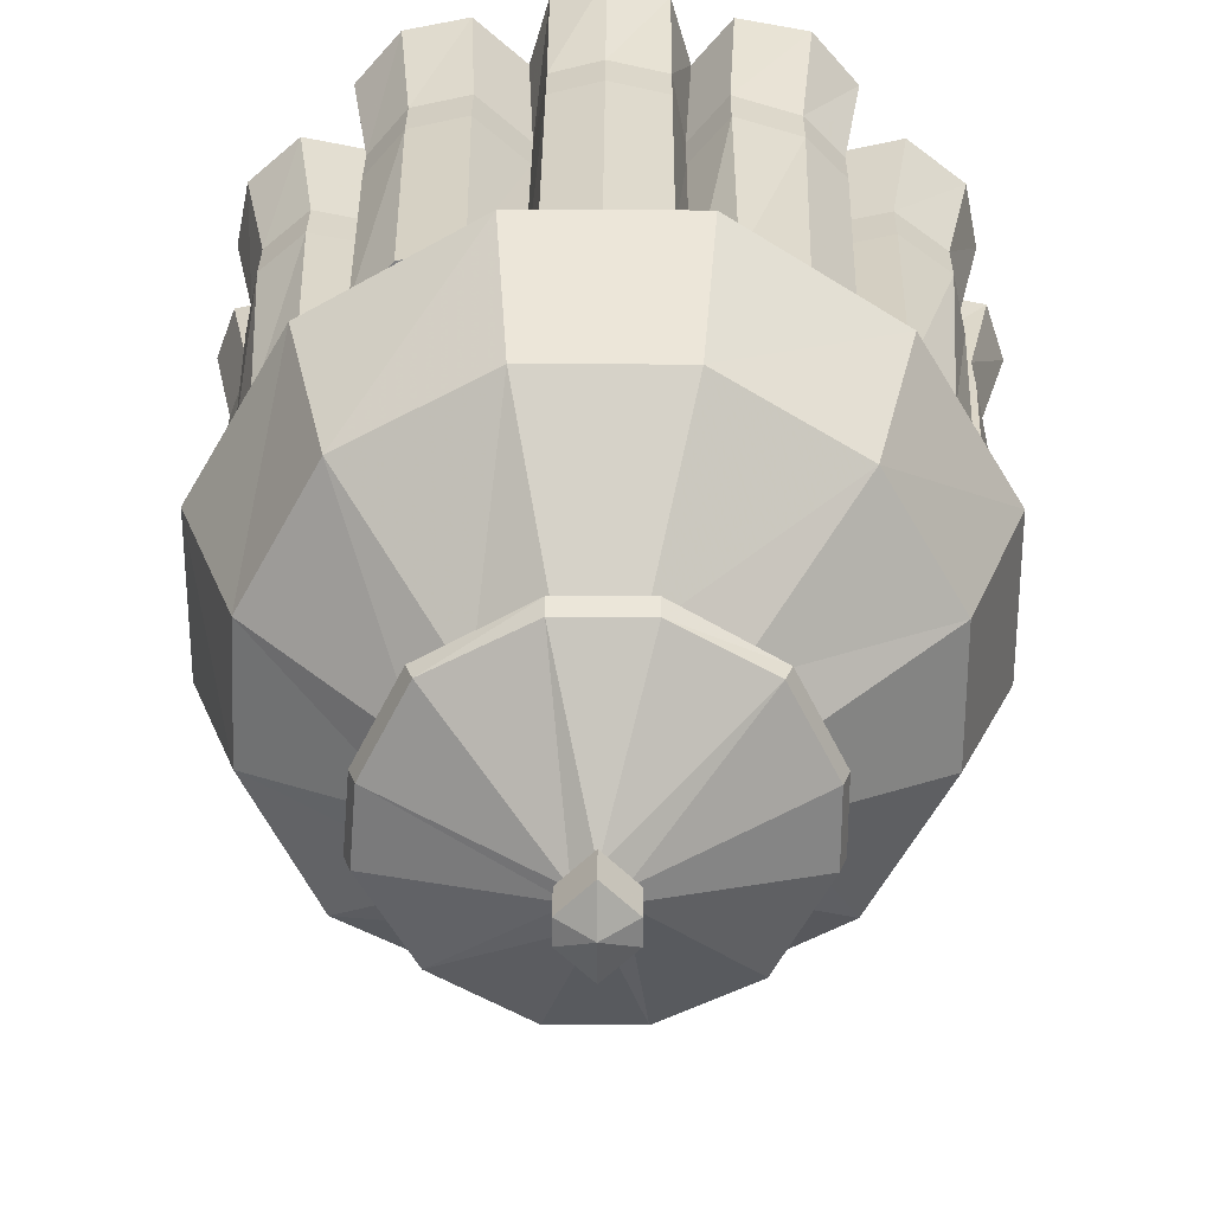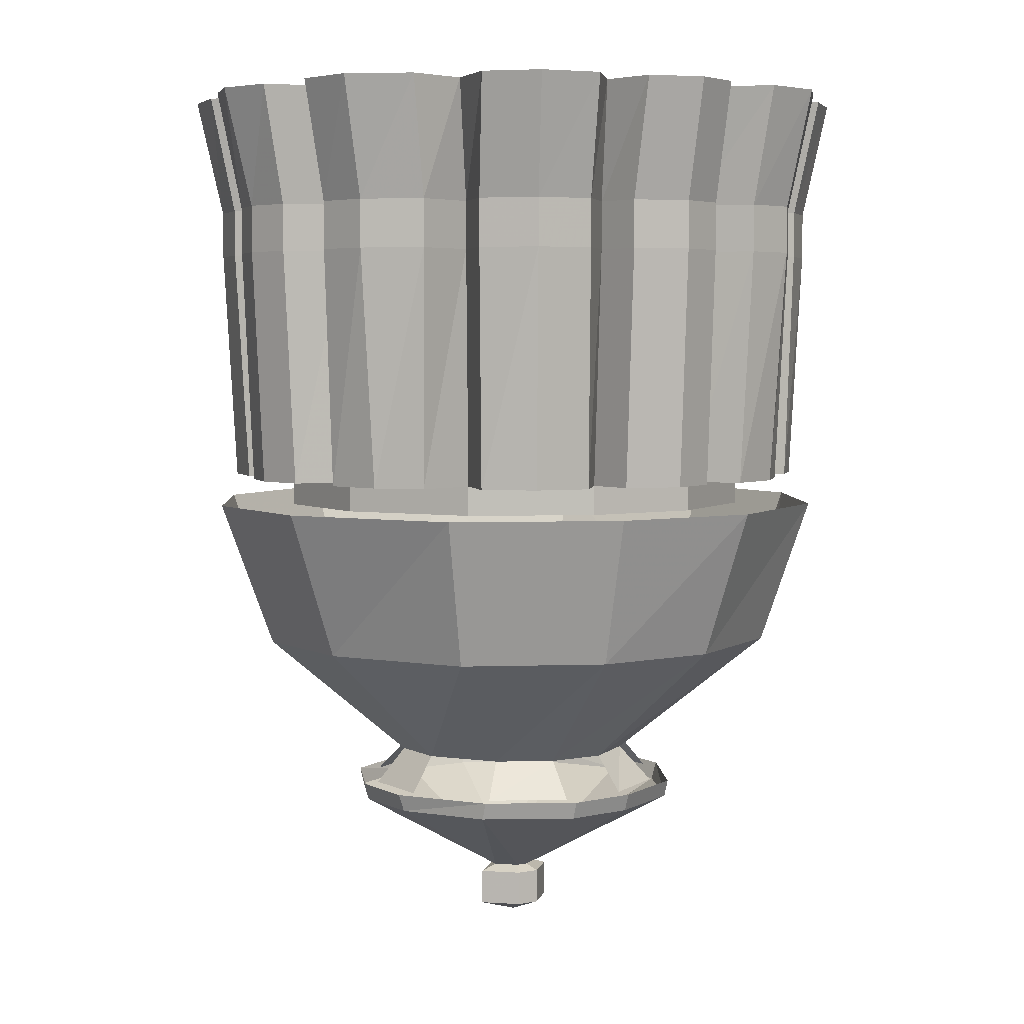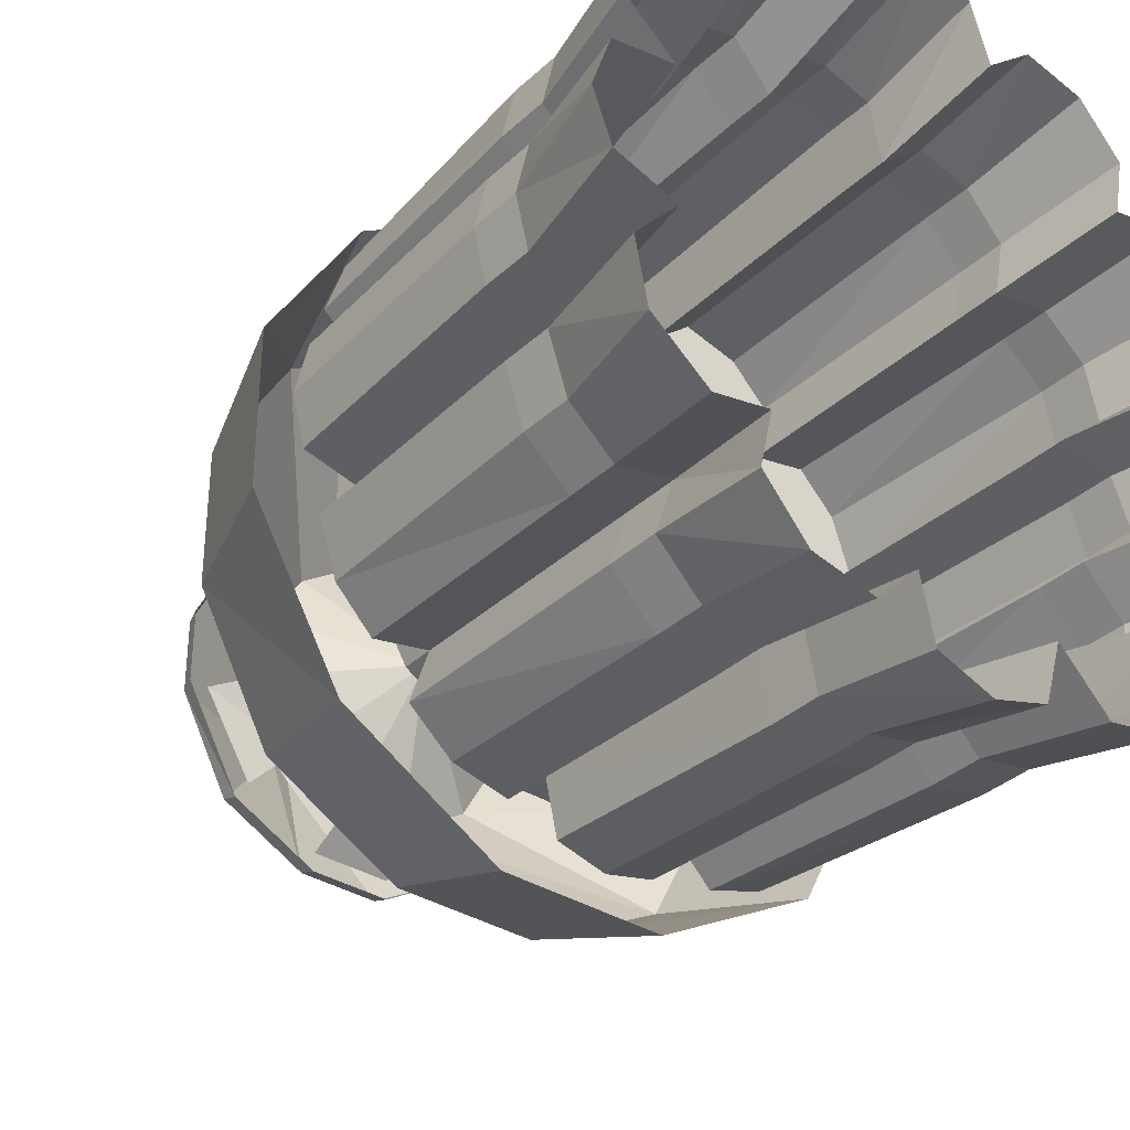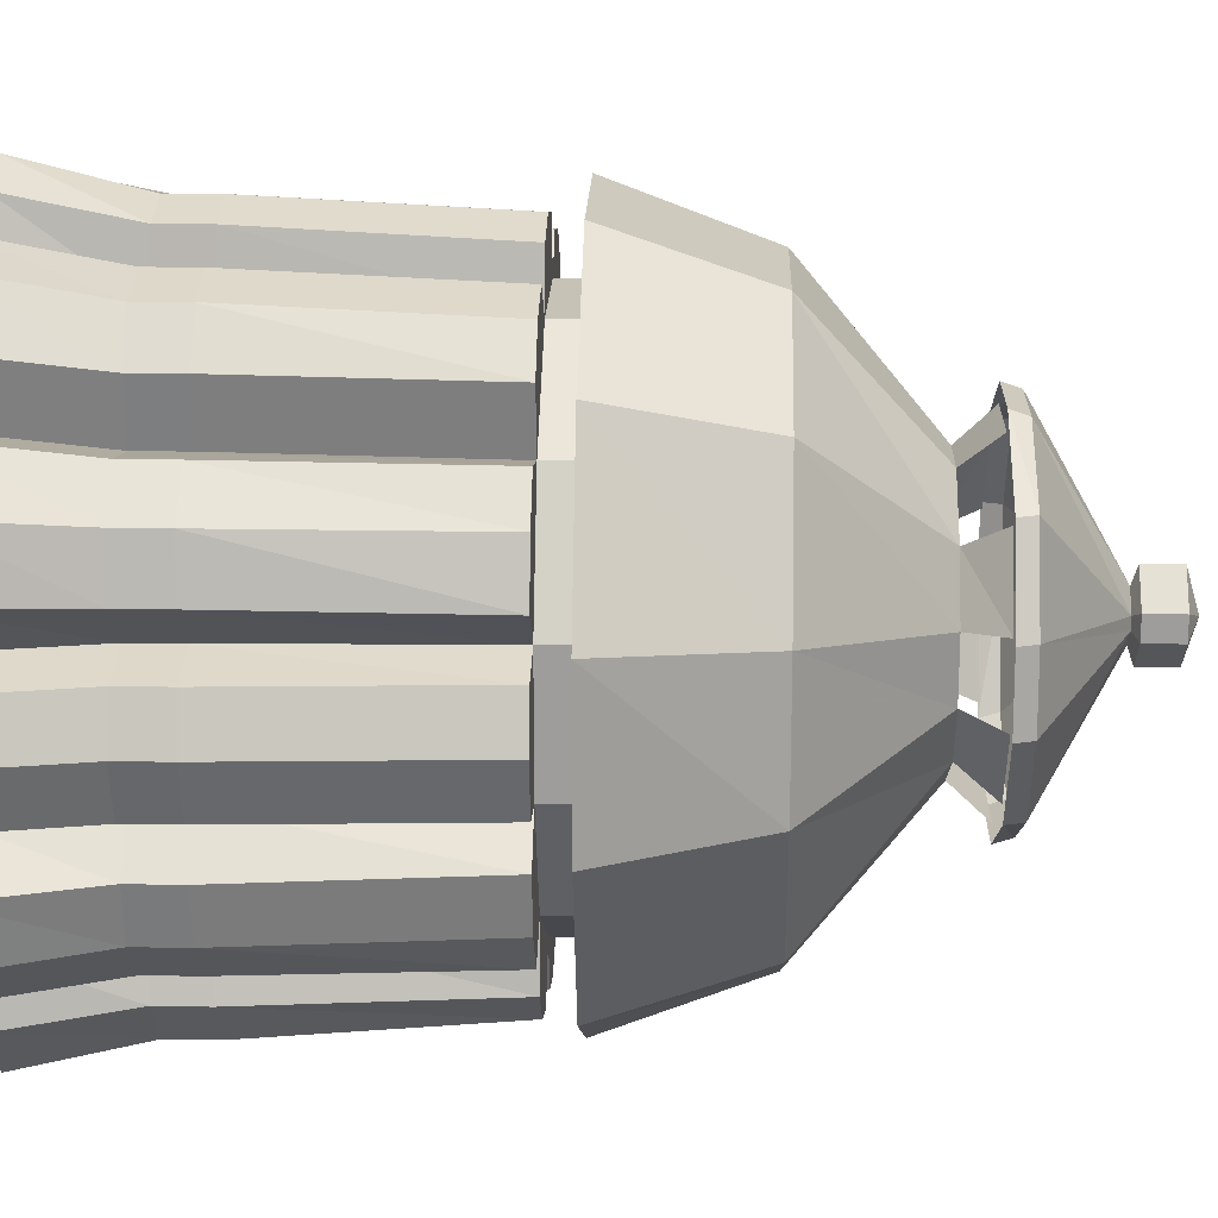
<metadata>
{"format":"obj","ext":"obj","renderer":"f3d","projection":"perspective","resolution":1024,"background":"white","views":[{"elev":29.2,"azim":0.4,"up":"+Z"},{"elev":4.3,"azim":-122.7,"up":"+Y"},{"elev":-35.0,"azim":140.4,"up":"+Z"},{"elev":19.2,"azim":-88.2,"up":"+Z"}]}
</metadata>
<code>
v 0.02344 -1.109 -0.007812
v 0.1562 -1 -0.1641
v 0.2188 -1 -0.04688
v 0.02344 -1.109 0.007812
v 0.03906 -1.117 0.01562
v 0.03906 -1.117 -0.01562
v 0 -1.109 -0.03125
v 0.04688 -1 -0.2188
v 0.04688 -0.9766 -0.2266
v 0.1562 -0.9766 -0.1719
v 0.2266 -0.9766 -0.04688
v 0.2188 -1 0.04688
v 0.1641 -1 0.1562
v 0 -1.109 0.03125
v 0 -1.117 0.05469
v 0 -1.164 0.05469
v 0.03906 -1.164 0.01562
v 0.03906 -1.164 -0.01562
v 0 -1.117 -0.05469
v -0.02344 -1.109 -0.007812
v -0.1641 -1 -0.1562
v -0.05469 -1 -0.2188
v -0.05469 -0.9766 -0.2266
v -0.2266 -1 -0.04688
v -0.2188 -1 0.04688
v -0.2266 -0.9766 0.04688
v -0.2344 -0.9766 -0.04688
v -0.1719 -0.9766 -0.1562
v -0.02344 -1.109 0.007812
v -0.1641 -1 0.1562
v -0.1719 -0.9766 0.1562
v -0.04688 -1 0.2188
v 0.05469 -1 0.2188
v 0.05469 -0.9766 0.2266
v -0.04688 -0.9766 0.2266
v 0.1719 -0.9766 0.1562
v 0.2266 -0.9766 0.04688
v -0.03906 -1.117 -0.01562
v -0.03906 -1.117 0.01562
v -0.03906 -1.164 0.01562
v 0 -1.18 0
v 0 -1.164 -0.05469
v -0.03906 -1.164 -0.01562
v 0.07031 -0.5312 0.3906
v 0.08594 -0.5312 0.3203
v 0.08594 -0.2188 0.3281
v 0.07031 -0.2188 0.4062
v 0 -0.5312 0.4062
v -0.07812 -0.5312 0.3203
v -0.07812 -0.5703 0.3203
v 0.08594 -0.5703 0.3203
v 0.2344 -0.5312 0.2266
v 0.2031 -0.5312 0.3438
v 0.1328 -0.5312 0.3594
v 0.1328 -0.2188 0.3828
v 0.1328 -0.1562 0.3828
v 0.08594 -0.1562 0.3281
v 0.07031 -0.1562 0.4062
v 0 -0.2188 0.4219
v -0.0625 -0.5312 0.3906
v -0.0625 -0.2188 0.4062
v -0.07812 -0.2188 0.3281
v -0.1328 -0.5312 0.3672
v -0.2031 -0.5312 0.3516
v -0.2344 -0.5312 0.2266
v -0.2344 -0.5703 0.2266
v 0 -0.1562 0.4219
v -0.0625 -0.1562 0.4062
v -0.07812 -0.1562 0.3281
v -0.1406 -0.2188 0.3828
v -0.2109 -0.2188 0.3672
v -0.25 -0.5312 0.3047
v -0.2578 -0.2188 0.3125
v -0.2422 -0.2188 0.2344
v -0.3047 -0.5312 0.2422
v -0.3516 -0.5312 0.1953
v -0.3203 -0.5312 0.07812
v -0.3203 -0.5703 0.07812
v -0.3828 -0.5312 0.0625
v -0.3281 -0.2188 0.07812
v -0.3984 -0.2188 0.0625
v -0.4062 -0.5312 0
v -0.3203 -0.5312 -0.07812
v -0.3203 -0.5703 -0.07812
v -0.4219 -0.2188 0
v -0.3828 -0.5312 -0.07031
v -0.3984 -0.2188 -0.07031
v -0.3359 -0.2188 -0.07812
v -0.375 -0.5312 -0.125
v -0.3594 -0.5312 -0.1953
v -0.2422 -0.5312 -0.2266
v -0.2422 -0.5703 -0.2266
v -0.4219 -0.1562 0
v -0.3984 -0.1562 -0.07031
v -0.3359 -0.1562 -0.07812
v -0.3906 -0.2188 -0.1328
v -0.375 -0.2188 -0.2031
v -0.3125 -0.5312 -0.25
v -0.3203 -0.2188 -0.2578
v -0.25 -0.2188 -0.2344
v -0.2578 -0.5312 -0.3047
v -0.2109 -0.5312 -0.3516
v -0.08594 -0.5312 -0.3203
v -0.08594 -0.5703 -0.3203
v -0.0625 -0.5312 -0.3906
v -0.08594 -0.2188 -0.3281
v -0.0625 -0.2188 -0.4062
v 0 -0.5312 -0.4062
v 0.07812 -0.5312 -0.3203
v 0.07812 -0.5703 -0.3203
v 0 -0.2188 -0.4219
v 0.0625 -0.5312 -0.3906
v 0.0625 -0.2188 -0.4062
v 0.07812 -0.2188 -0.3281
v 0.125 -0.5312 -0.3672
v 0.1953 -0.5312 -0.3516
v 0.2266 -0.5312 -0.2344
v 0.2266 -0.5703 -0.2344
v 0 -0.1562 -0.4219
v 0.0625 -0.1562 -0.4062
v 0.07812 -0.1562 -0.3281
v 0.1328 -0.2188 -0.3828
v 0.2031 -0.2188 -0.3672
v 0.25 -0.5312 -0.3047
v 0.2578 -0.2188 -0.3125
v 0.2344 -0.2188 -0.2422
v 0.2969 -0.5312 -0.25
v 0.3438 -0.5312 -0.2031
v 0.3203 -0.5312 -0.07812
v 0.3203 -0.5703 -0.07812
v 0.3906 -0.5312 -0.0625
v 0.3281 -0.2188 -0.07812
v 0.4062 -0.2188 -0.0625
v 0.4062 -0.5312 0
v 0.3203 -0.5312 0.07812
v 0.3203 -0.5703 0.07812
v 0.4219 -0.2188 0
v 0.3906 -0.5312 0.07031
v 0.4062 -0.2188 0.07031
v 0.3281 -0.2188 0.07812
v 0.375 -0.5312 0.125
v 0.3516 -0.5312 0.1953
v 0.2344 -0.5703 0.2266
v 0.4219 -0.1562 0
v 0.4062 -0.1562 0.07031
v 0.3281 -0.1562 0.07812
v 0.3906 -0.2188 0.1328
v 0.375 -0.2188 0.2031
v 0.3047 -0.5312 0.2422
v 0.3125 -0.2188 0.25
v 0.2422 -0.2188 0.2344
v 0.25 -0.5312 0.2969
v 0.2578 -0.2188 0.3125
v 0.2109 -0.2188 0.3594
v 0.2109 -0.1562 0.3594
v 0.2266 0 0.3984
v 0.1406 0 0.4141
v 0.09375 0 0.3594
v 0.07031 0 0.4375
v -0.375 -0.1562 -0.2031
v -0.3203 -0.1562 -0.2578
v -0.25 -0.1562 -0.2344
v -0.2734 -0.2188 -0.3125
v -0.2188 -0.2188 -0.375
v -0.1406 -0.5312 -0.375
v -0.1484 -0.2188 -0.3906
v -0.1484 -0.1562 -0.3906
v -0.08594 -0.1562 -0.3281
v -0.0625 -0.1562 -0.4062
v -0.07031 0 -0.4375
v 0 0 -0.4609
v 0.07031 0 -0.4375
v 0.08594 0 -0.3594
v 0.1328 -0.1562 -0.3828
v 0.2031 -0.1562 -0.3672
v 0.375 -0.1562 0.2031
v 0.3125 -0.1562 0.25
v 0.2422 -0.1562 0.2344
v -0.2109 -0.1562 0.3672
v -0.2578 -0.1562 0.3125
v -0.2422 -0.1562 0.2344
v -0.3203 -0.2188 0.25
v -0.375 -0.2188 0.2031
v -0.375 -0.5312 0.125
v -0.3906 -0.2188 0.1328
v -0.3906 -0.1562 0.1328
v -0.3281 -0.1562 0.07812
v -0.3984 -0.1562 0.0625
v -0.4297 0 0.0625
v -0.4531 0 0
v -0.4297 0 -0.07031
v -0.3594 0 -0.08594
v -0.3906 -0.1562 -0.1328
v -0.4219 0 -0.1406
v -0.4062 0 -0.2188
v -0.3516 0 -0.2734
v -0.2734 0 -0.2578
v -0.2734 -0.1562 -0.3125
v -0.2188 -0.1562 -0.375
v 0.3047 -0.2188 -0.2578
v 0.3594 -0.2188 -0.2109
v 0.3672 -0.5312 -0.1328
v 0.3828 -0.2188 -0.1406
v 0.3828 -0.1562 -0.1406
v 0.3281 -0.1562 -0.07812
v 0.4062 -0.1562 -0.0625
v 0.4375 0 -0.0625
v 0.4609 0 0
v 0.4375 0 0.07031
v 0.3594 0 0.08594
v 0.3906 -0.1562 0.1328
v 0.4219 0 0.1406
v 0.4062 0 0.2188
v 0.3359 0 0.2734
v 0.2656 0 0.2578
v 0.2578 -0.1562 0.3125
v 0.2812 0 0.3359
v 0.3594 -0.1562 -0.2109
v 0.3984 0 -0.2266
v 0.4141 0 -0.1484
v 0.3594 0 -0.08594
v -0.375 -0.1562 0.2031
v -0.4062 0 0.2188
v -0.4219 0 0.1406
v -0.3594 0 0.07812
v 0.2578 -0.1562 -0.3125
v 0.2344 -0.1562 -0.2422
v 0.3047 -0.1562 -0.2578
v 0.3281 0 -0.2812
v 0.2188 0 -0.3984
v 0.2734 0 -0.3359
v 0.2578 0 -0.2656
v -0.1406 -0.1562 0.3828
v -0.1484 0 0.4141
v -0.2266 0 0.3984
v -0.2812 0 0.3359
v -0.2656 0 0.2578
v -0.3203 -0.1562 0.25
v -0.3438 0 0.2734
v -0.2344 0 -0.4062
v -0.1562 0 -0.4219
v -0.09375 0 -0.3594
v 0 0 0.4609
v -0.0625 0 0.4375
v -0.08594 0 0.3594
v 0.1406 0 -0.4141
v -0.2891 0 -0.3359
v -0.1016 -0.5703 0.4219
v -0.3047 -0.5703 0.3047
v -0.2578 -0.7656 0.2578
v -0.08594 -0.7656 0.3516
v 0.1094 -0.5703 0.4219
v 0.09375 -0.7656 0.3516
v 0.3047 -0.5703 0.2969
v 0.2578 -0.7656 0.25
v 0.4219 -0.5703 0.1016
v 0.3516 -0.7656 0.08594
v 0.4219 -0.5703 -0.1016
v 0.3516 -0.7656 -0.08594
v 0.3047 -0.5703 -0.3047
v 0.2578 -0.7656 -0.2578
v 0.1016 -0.5703 -0.4219
v 0.08594 -0.7656 -0.3516
v -0.1094 -0.5703 -0.4219
v -0.09375 -0.7656 -0.3516
v -0.3203 -0.5703 -0.3047
v -0.2734 -0.7656 -0.2578
v -0.4219 -0.5703 -0.1016
v -0.3594 -0.7656 -0.08594
v -0.4219 -0.5703 0.1016
v -0.3516 -0.7656 0.08594
v -0.1641 -0.9297 0.03906
v -0.1172 -0.9297 0.1094
v -0.03906 -0.9297 0.1641
v 0.03906 -0.9297 0.1641
v 0.1172 -0.9297 0.1094
v 0.1641 -0.9297 0.03906
v 0.1641 -0.9297 -0.03906
v 0.1094 -0.9297 -0.1172
v 0.03906 -0.9297 -0.1641
v -0.03906 -0.9297 -0.1641
v -0.125 -0.9297 -0.1094
v -0.1641 -0.9297 -0.03906
v 0 -0.8438 0
v 0.04688 -0.9766 -0.2031
v -0.05469 -0.9766 -0.2031
v 0.2031 -0.9766 -0.04688
v 0.1406 -0.9766 -0.1484
v 0.1484 -0.9766 0.1406
v 0.2031 -0.9766 0.04688
v -0.04688 -0.9766 0.2031
v 0.05469 -0.9766 0.2031
v -0.2031 -0.9766 0.04688
v -0.1484 -0.9766 0.1406
v -0.1562 -0.9766 -0.1406
v -0.2109 -0.9766 -0.04688
f 1 2 3
f 1 3 4
f 1 4 5
f 1 5 6
f 1 6 7
f 1 7 8
f 1 8 2
f 2 8 9
f 2 9 10
f 2 10 3
f 3 10 11
f 3 11 12
f 3 12 4
f 4 12 13
f 5 17 6
f 6 17 18
f 6 18 19
f 6 19 7
f 7 22 8
f 8 22 23
f 8 23 9
f 24 21 20
f 24 20 25
f 24 25 26
f 24 26 27
f 24 27 21
f 21 27 28
f 25 20 29
f 25 29 30
f 25 30 31
f 25 31 26
f 32 30 29
f 32 29 14
f 32 14 33
f 32 33 34
f 32 34 35
f 32 35 30
f 30 35 31
f 11 37 12
f 12 37 13
f 13 37 36
f 20 38 29
f 29 38 39
f 29 39 14
f 14 39 15
f 15 39 40
f 15 40 16
f 16 40 41
f 17 41 18
f 18 41 42
f 18 42 19
f 38 43 39
f 39 43 40
f 40 43 41
f 45 49 50
f 45 50 51
f 45 51 52
f 49 65 66
f 49 66 50
f 65 77 78
f 65 78 66
f 77 83 84
f 77 84 78
f 83 91 92
f 83 92 84
f 91 103 104
f 91 104 92
f 103 109 110
f 103 110 104
f 109 117 118
f 109 118 110
f 117 129 130
f 117 130 118
f 129 135 136
f 129 136 130
f 135 52 143
f 135 143 136
f 52 51 143
f 248 249 250
f 248 250 251
f 248 251 252
f 252 251 253
f 254 255 256
f 256 255 257
f 256 257 258
f 258 257 259
f 258 259 260
f 260 259 261
f 260 261 262
f 262 261 263
f 262 263 264
f 264 263 265
f 266 267 268
f 268 267 269
f 268 269 270
f 270 269 271
f 270 271 249
f 249 271 250
f 250 271 272
f 250 272 273
f 250 273 251
f 251 273 274
f 251 274 253
f 253 274 275
f 255 276 257
f 257 276 277
f 257 277 259
f 259 277 278
f 259 278 261
f 261 278 279
f 261 279 263
f 263 279 280
f 263 280 265
f 265 280 281
f 267 282 269
f 269 282 283
f 269 283 271
f 271 283 272
f 4 13 14
f 4 14 15
f 4 15 5
f 5 15 16
f 5 16 17
f 7 19 20
f 7 20 21
f 7 21 22
f 21 28 22
f 22 28 23
f 14 13 33
f 33 13 36
f 33 36 34
f 20 19 38
f 16 41 17
f 19 42 38
f 38 42 43
f 41 43 42
f 252 253 254
f 254 253 255
f 264 265 266
f 266 265 267
f 253 275 255
f 255 275 276
f 265 281 267
f 267 281 282
f 272 283 284
f 272 284 273
f 273 284 274
f 274 284 275
f 275 284 276
f 276 284 277
f 277 284 278
f 278 284 279
f 279 284 280
f 280 284 281
f 281 284 282
f 282 284 283
f 44 45 46
f 44 46 47
f 44 47 48
f 45 54 55
f 45 55 46
f 47 59 48
f 48 59 60
f 49 60 61
f 49 61 62
f 49 62 63
f 60 59 61
f 62 70 63
f 63 70 64
f 64 70 71
f 64 71 72
f 65 72 73
f 65 73 74
f 65 74 75
f 79 77 80
f 79 80 81
f 79 81 82
f 82 81 85
f 82 85 86
f 83 86 87
f 83 87 88
f 83 88 89
f 86 85 87
f 88 96 89
f 89 96 90
f 90 96 97
f 90 97 98
f 91 98 99
f 91 99 100
f 91 100 101
f 105 103 106
f 105 106 107
f 105 107 108
f 108 107 111
f 108 111 112
f 109 112 113
f 109 113 114
f 109 114 115
f 112 111 113
f 114 122 115
f 115 122 116
f 116 122 123
f 116 123 124
f 117 124 125
f 117 125 126
f 117 126 127
f 131 129 132
f 131 132 133
f 131 133 134
f 134 133 137
f 134 137 138
f 135 138 139
f 135 139 140
f 135 140 141
f 138 137 139
f 140 147 141
f 141 147 142
f 142 147 148
f 142 148 149
f 52 149 150
f 52 150 151
f 52 151 152
f 53 152 153
f 53 153 154
f 53 154 54
f 54 154 55
f 56 155 156
f 56 156 157
f 56 157 57
f 57 157 158
f 57 158 58
f 58 158 159
f 58 159 67
f 98 97 99
f 100 163 101
f 101 163 102
f 102 163 164
f 102 164 165
f 103 165 166
f 103 166 106
f 119 169 170
f 119 170 171
f 119 171 120
f 120 171 172
f 120 172 121
f 121 172 173
f 121 173 174
f 123 125 124
f 149 148 150
f 151 153 152
f 72 71 73
f 74 182 75
f 75 182 76
f 76 182 183
f 76 183 184
f 77 184 185
f 77 185 80
f 93 188 189
f 93 189 190
f 93 190 94
f 94 190 191
f 94 191 95
f 95 191 192
f 95 192 193
f 160 193 194
f 160 194 195
f 160 195 161
f 161 195 196
f 161 196 162
f 162 196 197
f 162 197 198
f 164 166 165
f 127 126 200
f 127 200 128
f 128 200 201
f 128 201 202
f 129 202 203
f 129 203 132
f 144 206 207
f 144 207 208
f 144 208 145
f 145 208 209
f 145 209 146
f 146 209 210
f 146 210 211
f 176 211 212
f 176 212 213
f 176 213 177
f 177 213 214
f 177 214 178
f 178 214 215
f 178 215 216
f 155 216 217
f 155 217 156
f 202 201 203
f 204 218 219
f 204 219 220
f 204 220 205
f 205 220 221
f 205 221 206
f 206 221 207
f 184 183 185
f 186 222 223
f 186 223 224
f 186 224 187
f 187 224 225
f 187 225 188
f 188 225 189
f 218 228 229
f 218 229 219
f 226 175 230
f 226 230 231
f 226 231 227
f 227 231 232
f 227 232 228
f 228 232 229
f 179 233 234
f 179 234 235
f 179 235 180
f 180 235 236
f 180 236 181
f 181 236 237
f 181 237 238
f 222 238 239
f 222 239 223
f 167 199 240
f 167 240 241
f 167 241 168
f 168 241 242
f 168 242 169
f 169 242 170
f 67 159 243
f 67 243 68
f 68 243 244
f 68 244 69
f 69 244 245
f 69 245 233
f 233 245 234
f 193 192 194
f 174 173 246
f 174 246 175
f 175 246 230
f 211 210 212
f 198 197 247
f 198 247 199
f 199 247 240
f 216 215 217
f 238 237 239
f 44 48 45
f 45 48 49
f 45 52 53
f 45 53 54
f 46 55 56
f 46 56 57
f 46 57 47
f 47 57 58
f 47 58 59
f 48 60 49
f 49 63 64
f 49 64 65
f 61 59 67
f 61 67 68
f 61 68 62
f 62 68 69
f 62 69 70
f 64 72 65
f 65 75 76
f 65 76 77
f 79 82 77
f 77 82 83
f 82 86 83
f 83 89 90
f 83 90 91
f 87 85 93
f 87 93 94
f 87 94 88
f 88 94 95
f 88 95 96
f 90 98 91
f 91 101 102
f 91 102 103
f 105 108 103
f 103 108 109
f 108 112 109
f 109 115 116
f 109 116 117
f 113 111 119
f 113 119 120
f 113 120 114
f 114 120 121
f 114 121 122
f 116 124 117
f 117 127 128
f 117 128 129
f 131 134 129
f 129 134 135
f 134 138 135
f 135 141 142
f 135 142 52
f 139 137 144
f 139 144 145
f 139 145 140
f 140 145 146
f 140 146 147
f 142 149 52
f 52 152 53
f 55 154 155
f 55 155 56
f 58 67 59
f 99 97 160
f 99 160 161
f 99 161 100
f 100 161 162
f 100 162 163
f 102 165 103
f 106 166 167
f 106 167 168
f 106 168 107
f 107 168 169
f 107 169 111
f 111 169 119
f 121 174 122
f 122 174 123
f 123 174 175
f 123 175 125
f 150 148 176
f 150 176 177
f 150 177 151
f 151 177 178
f 151 178 153
f 73 71 179
f 73 179 180
f 73 180 74
f 74 180 181
f 74 181 182
f 76 184 77
f 80 185 186
f 80 186 187
f 80 187 81
f 81 187 188
f 81 188 85
f 85 188 93
f 95 193 96
f 96 193 97
f 97 193 160
f 162 198 163
f 163 198 164
f 164 198 199
f 164 199 166
f 128 202 129
f 132 203 204
f 132 204 205
f 132 205 133
f 133 205 206
f 133 206 137
f 137 206 144
f 146 211 147
f 147 211 148
f 148 211 176
f 178 216 153
f 153 216 154
f 154 216 155
f 203 201 218
f 203 218 204
f 185 183 222
f 185 222 186
f 126 125 226
f 126 226 227
f 126 227 200
f 200 227 228
f 200 228 201
f 201 228 218
f 125 175 226
f 70 69 233
f 70 233 71
f 71 233 179
f 181 238 182
f 182 238 183
f 183 238 222
f 166 199 167
f 281 280 285
f 281 285 286
f 287 288 279
f 287 279 278
f 277 276 289
f 277 289 290
f 275 274 291
f 275 291 292
f 293 294 273
f 293 273 272
f 283 282 295
f 283 295 296

</code>
